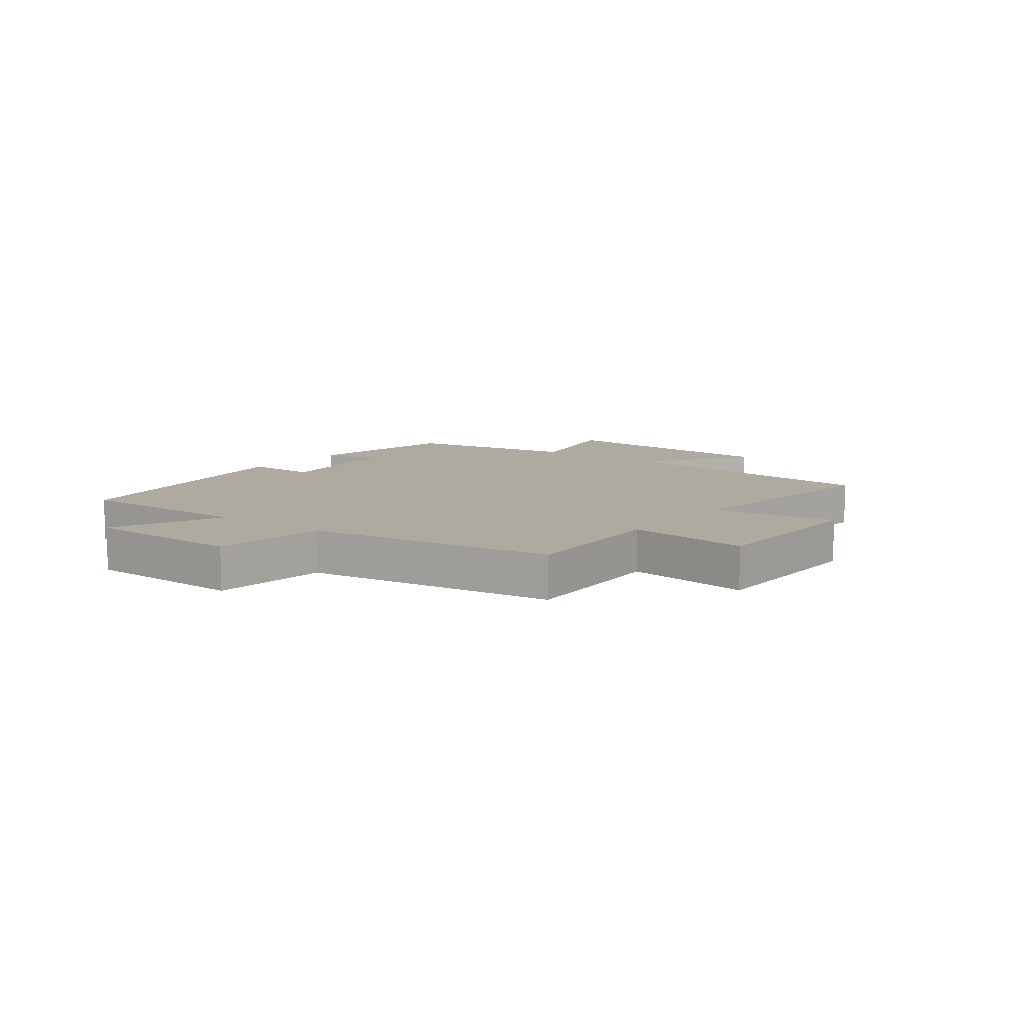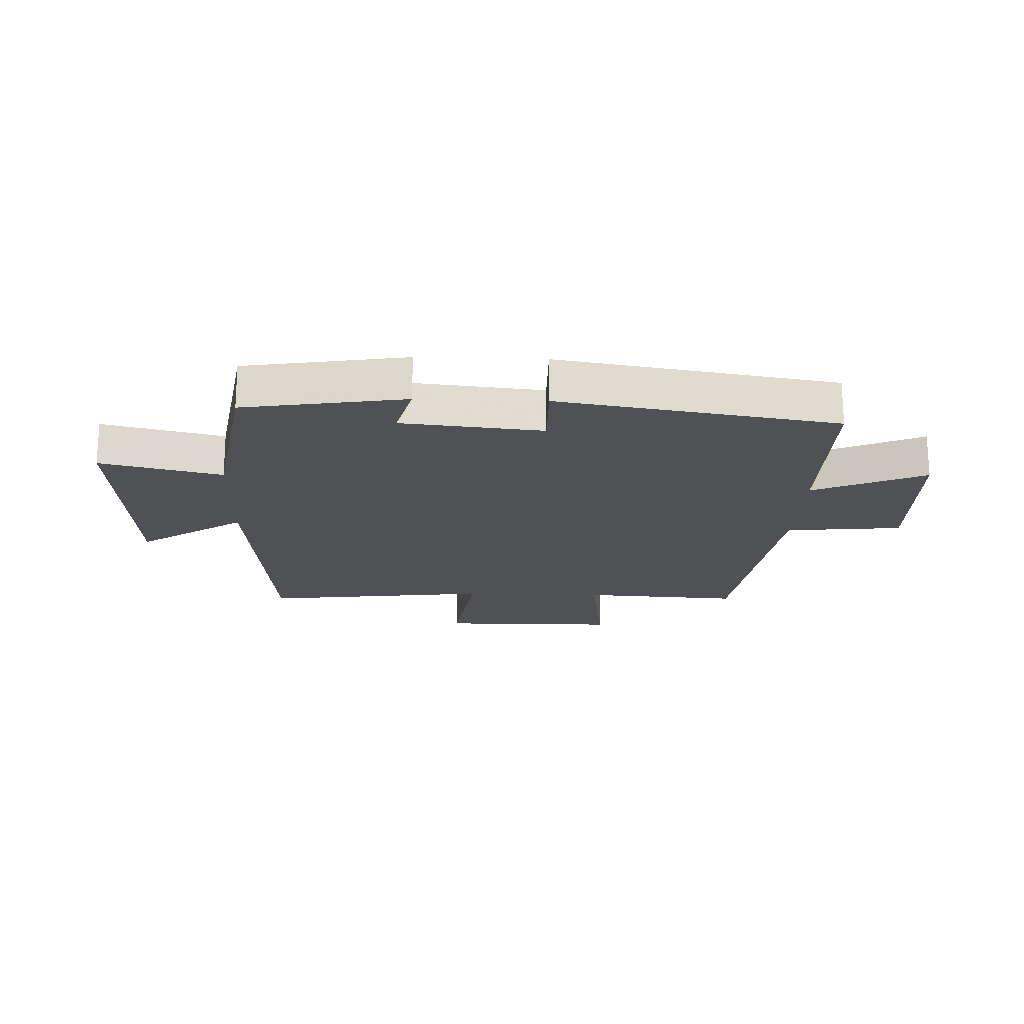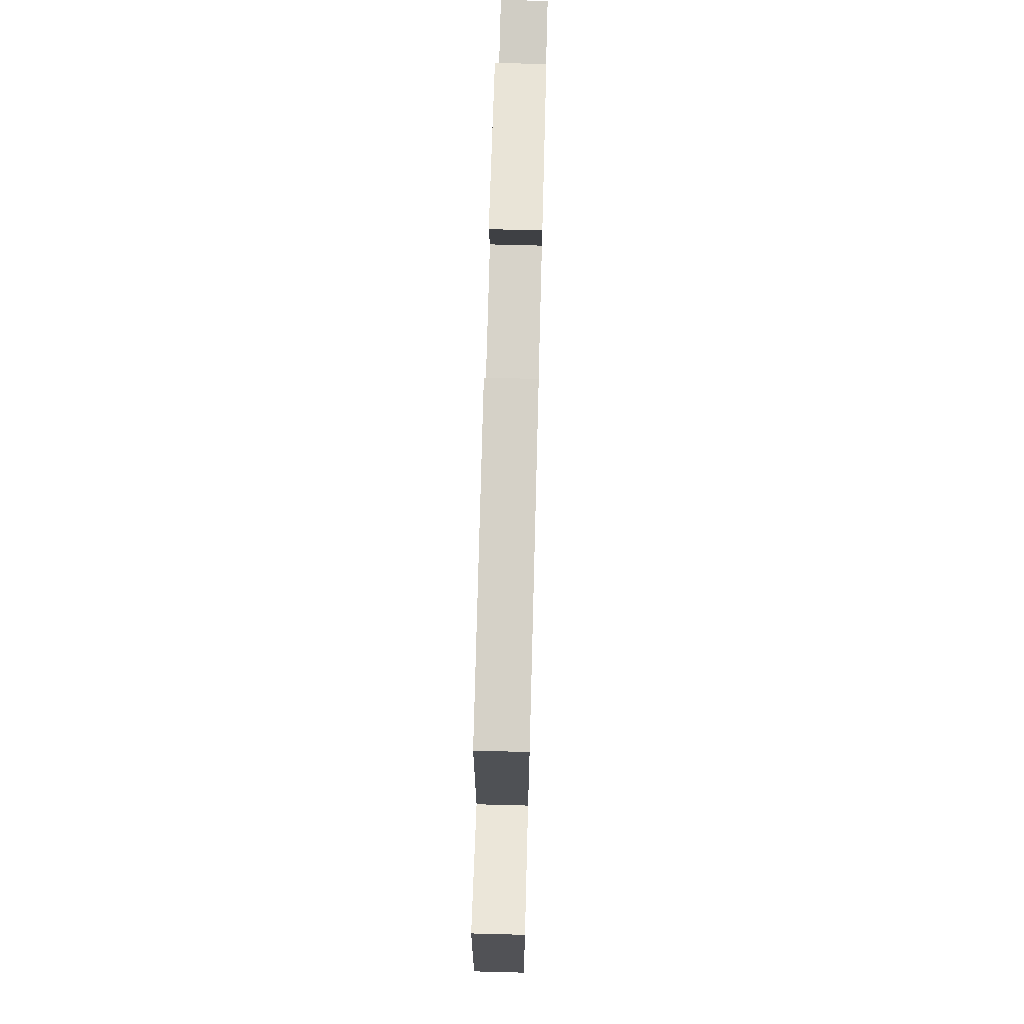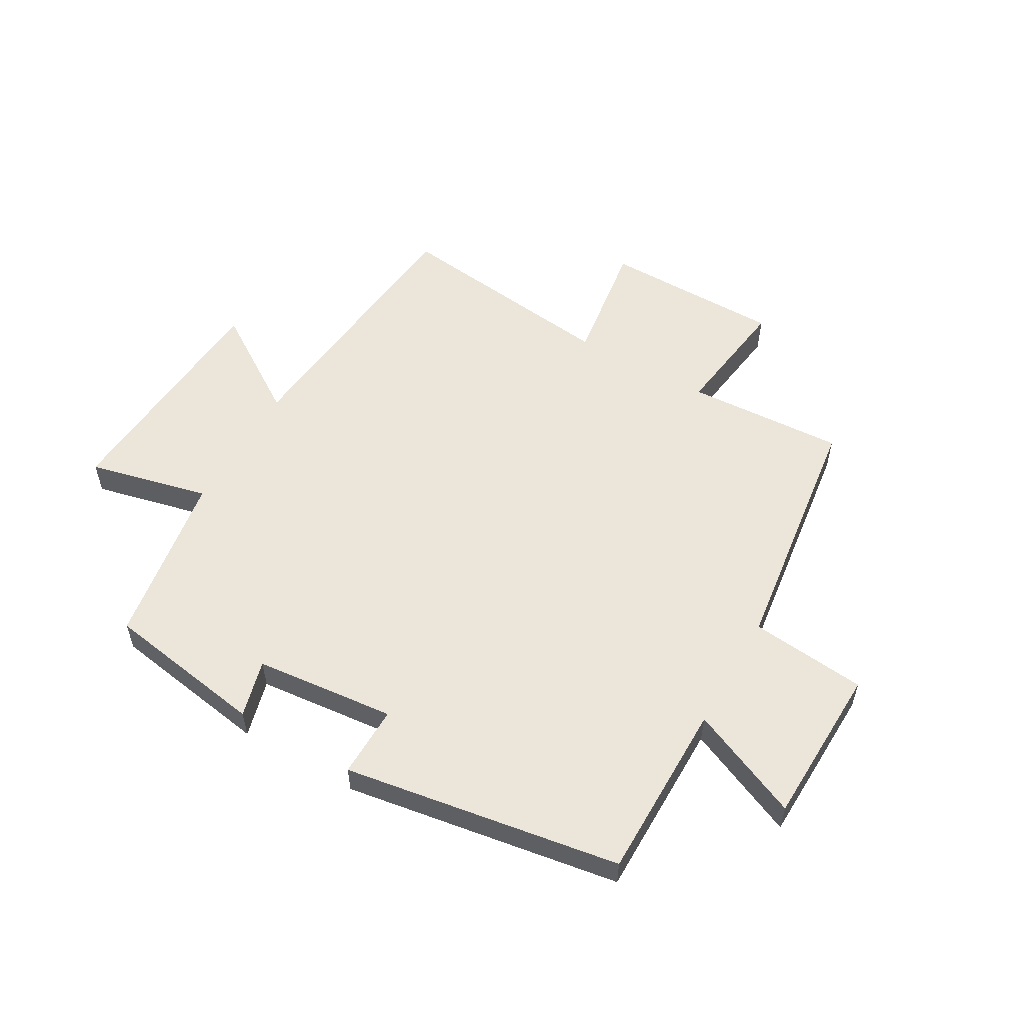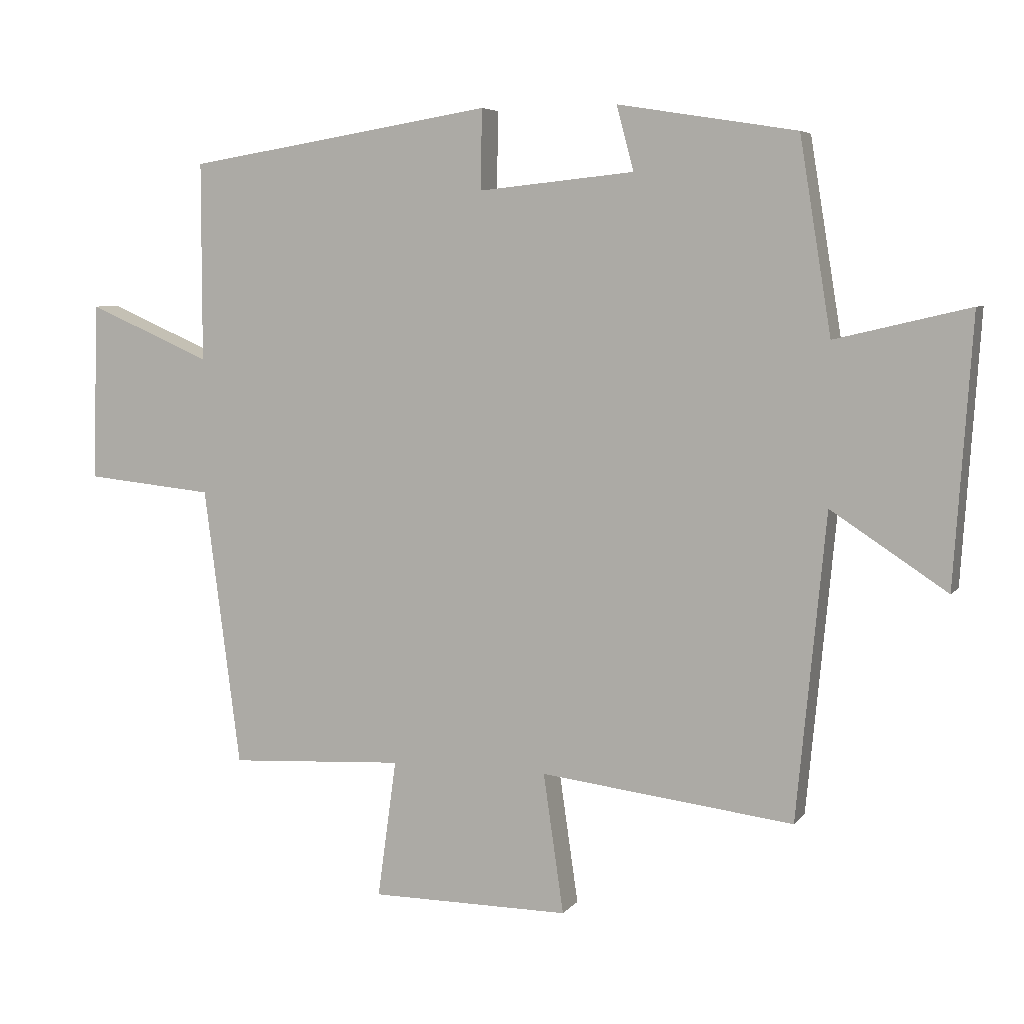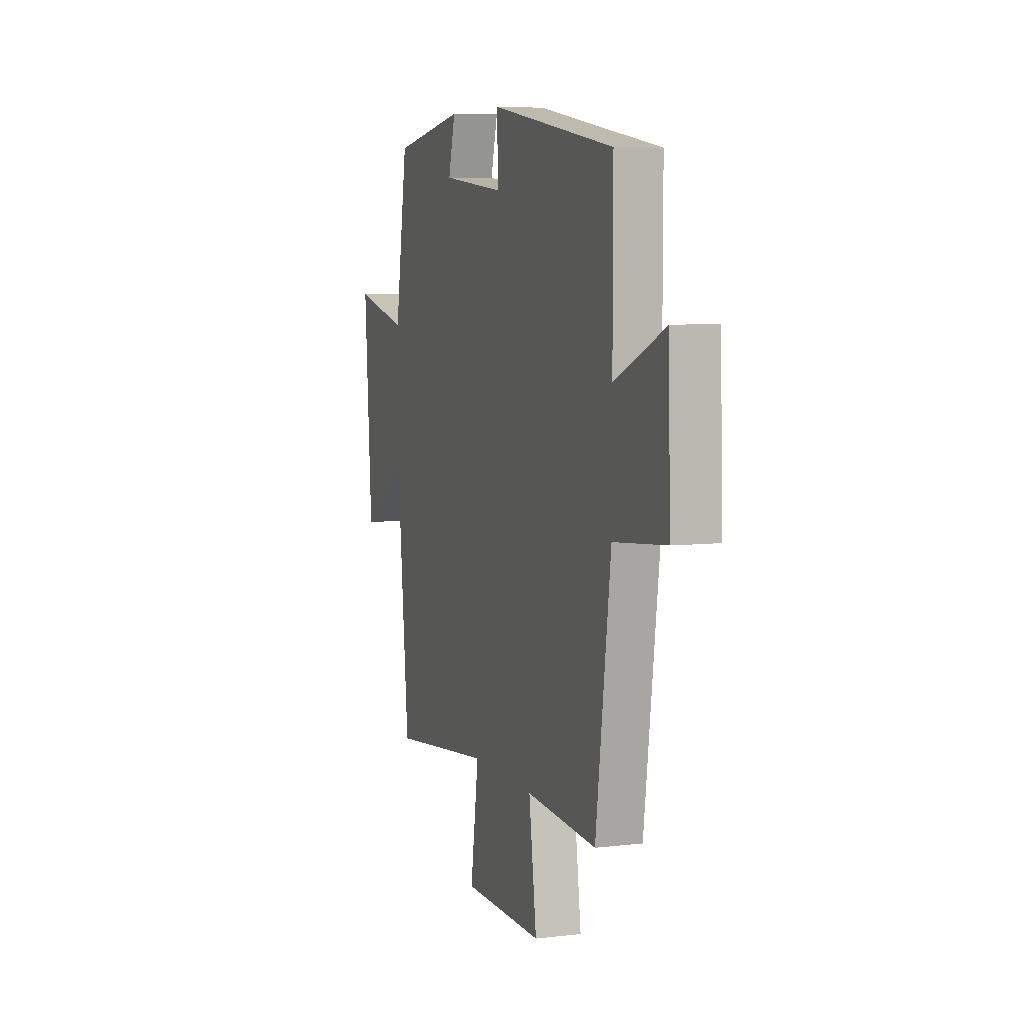
<metadata>
{"format":"obj","ext":"obj","renderer":"f3d","projection":"perspective","resolution":1024,"background":"white","views":[{"elev":9.5,"azim":127.2,"up":"+Y"},{"elev":-19.6,"azim":-2.1,"up":"+Y"},{"elev":70.4,"azim":91.5,"up":"+Z"},{"elev":55.3,"azim":29.9,"up":"+Y"},{"elev":5.6,"azim":-160.1,"up":"+Z"},{"elev":6.7,"azim":71.0,"up":"+Z"}]}
</metadata>
<code>
v 0.5 0.07 0.425
v 0.5 0.07 0.121
v 0.689 0.07 0.203
v 0.697 0.07 -0.069
v 0.5 0.07 -0.089
v 0.444 0.07 -0.515
v 0.176 0.07 -0.5
v 0.205 0.07 -0.711
v -0.099 0.07 -0.713
v -0.068 0.07 -0.5
v -0.455 0.07 -0.547
v -0.5 0.07 -0.082
v -0.677 0.07 -0.198
v -0.705 0.07 0.208
v -0.5 0.07 0.16
v -0.452 0.07 0.456
v -0.179 0.07 0.5
v -0.205 0.07 0.402
v 0.033 0.07 0.378
v 0.031 0.07 0.5
v 0.5 0 0.425
v 0.5 0 0.121
v 0.689 0 0.203
v 0.697 0 -0.069
v 0.5 0 -0.089
v 0.444 0 -0.515
v 0.176 0 -0.5
v 0.205 0 -0.711
v -0.099 0 -0.713
v -0.068 0 -0.5
v -0.455 0 -0.547
v -0.5 0 -0.082
v -0.677 0 -0.198
v -0.705 0 0.208
v -0.5 0 0.16
v -0.452 0 0.456
v -0.179 0 0.5
v -0.205 0 0.402
v 0.033 0 0.378
v 0.031 0 0.5
f 19 20 1 2
f 18 19 2
f 15 16 17 18
f 15 18 2
f 12 13 14 15
f 12 15 2
f 11 12 2
f 10 11 2
f 7 8 9 10
f 7 10 2 3
f 5 6 7
f 5 7 3
f 3 4 5
f 22 21 40 39
f 22 39 38
f 38 37 36 35
f 22 38 35
f 35 34 33 32
f 22 35 32
f 22 32 31
f 22 31 30
f 30 29 28 27
f 23 22 30 27
f 27 26 25
f 23 27 25
f 25 24 23
f 1 21 22 2
f 2 22 23 3
f 3 23 24 4
f 4 24 25 5
f 5 25 26 6
f 6 26 27 7
f 7 27 28 8
f 8 28 29 9
f 9 29 30 10
f 10 30 31 11
f 11 31 32 12
f 12 32 33 13
f 13 33 34 14
f 14 34 35 15
f 15 35 36 16
f 16 36 37 17
f 17 37 38 18
f 18 38 39 19
f 19 39 40 20
f 20 40 21 1

</code>
